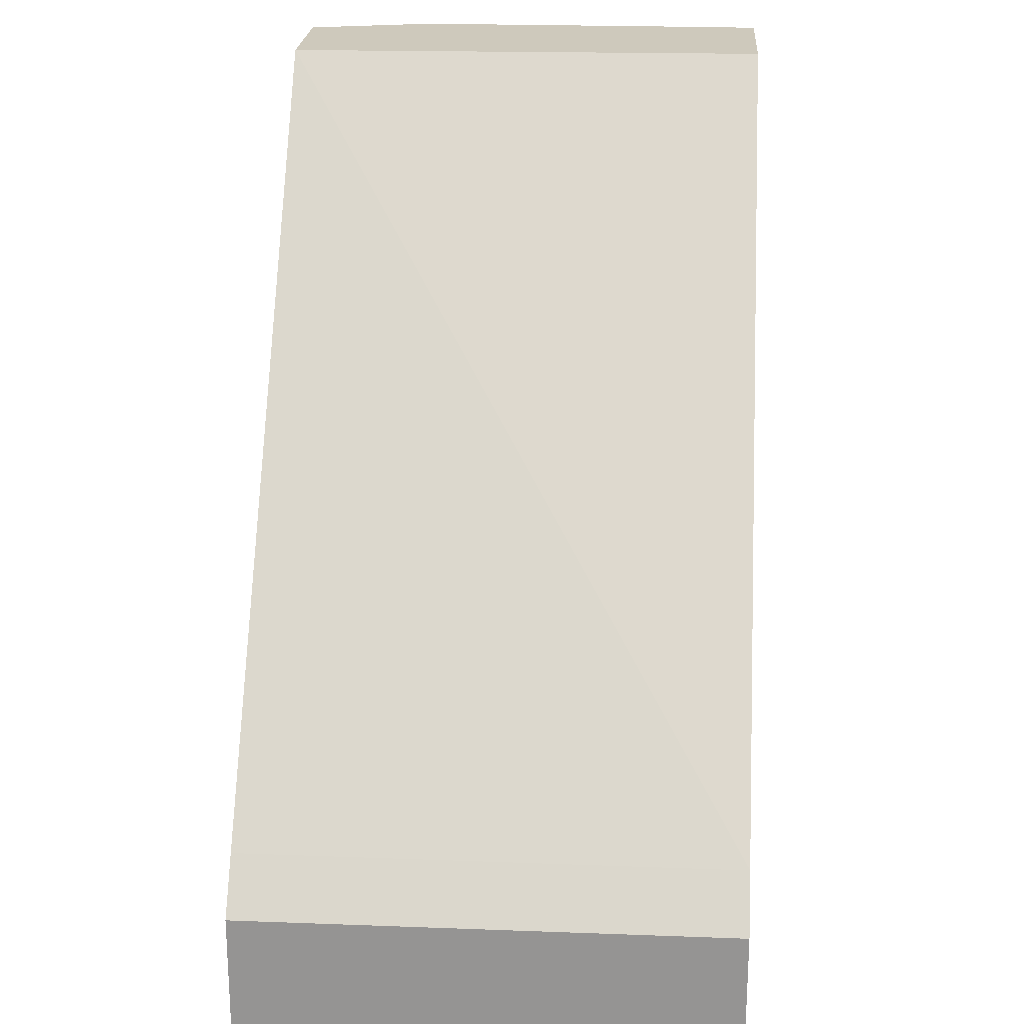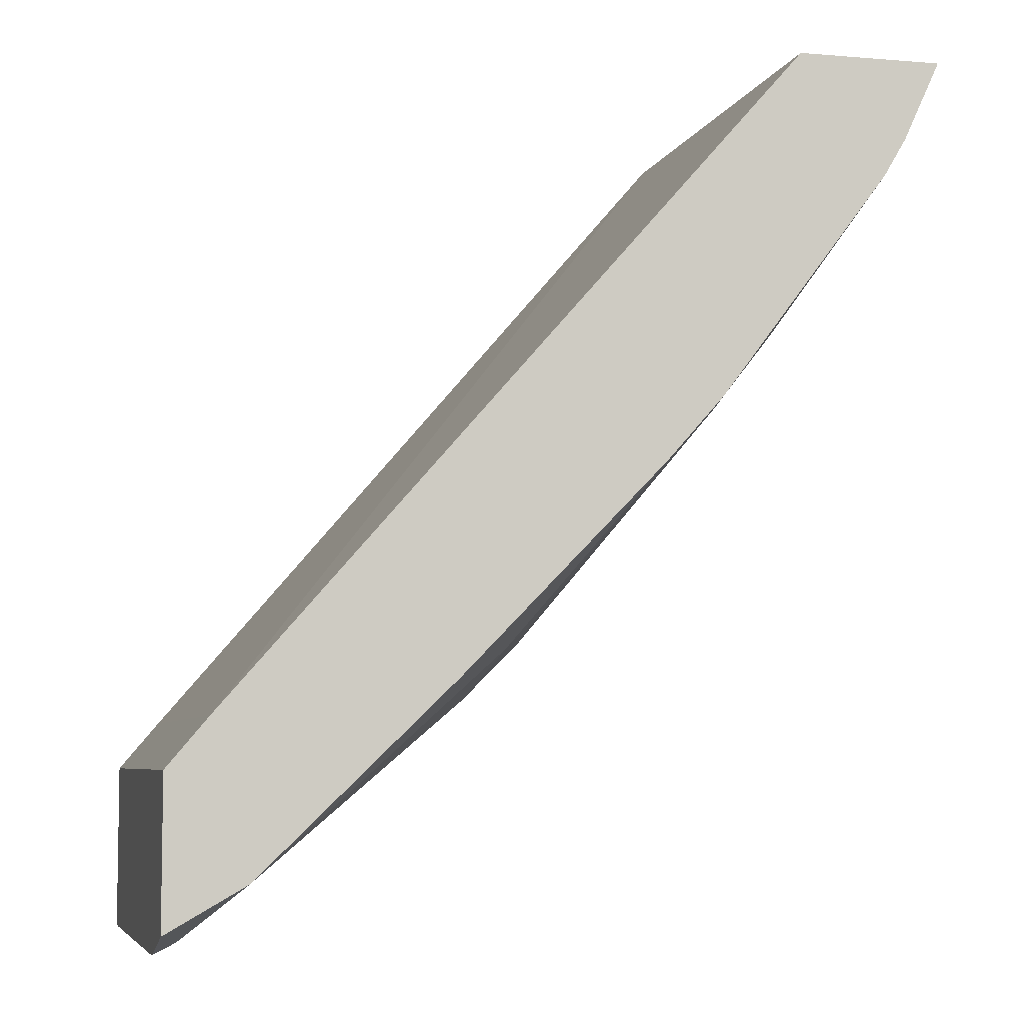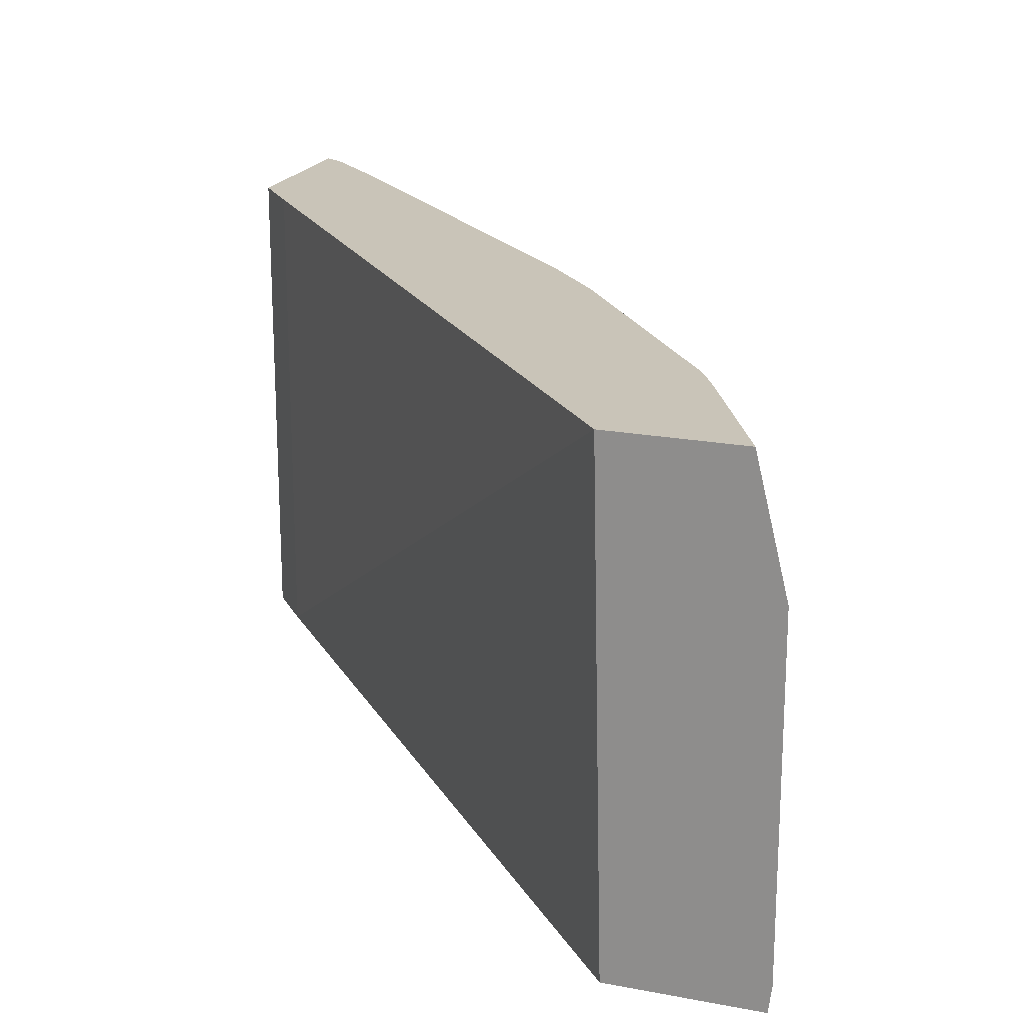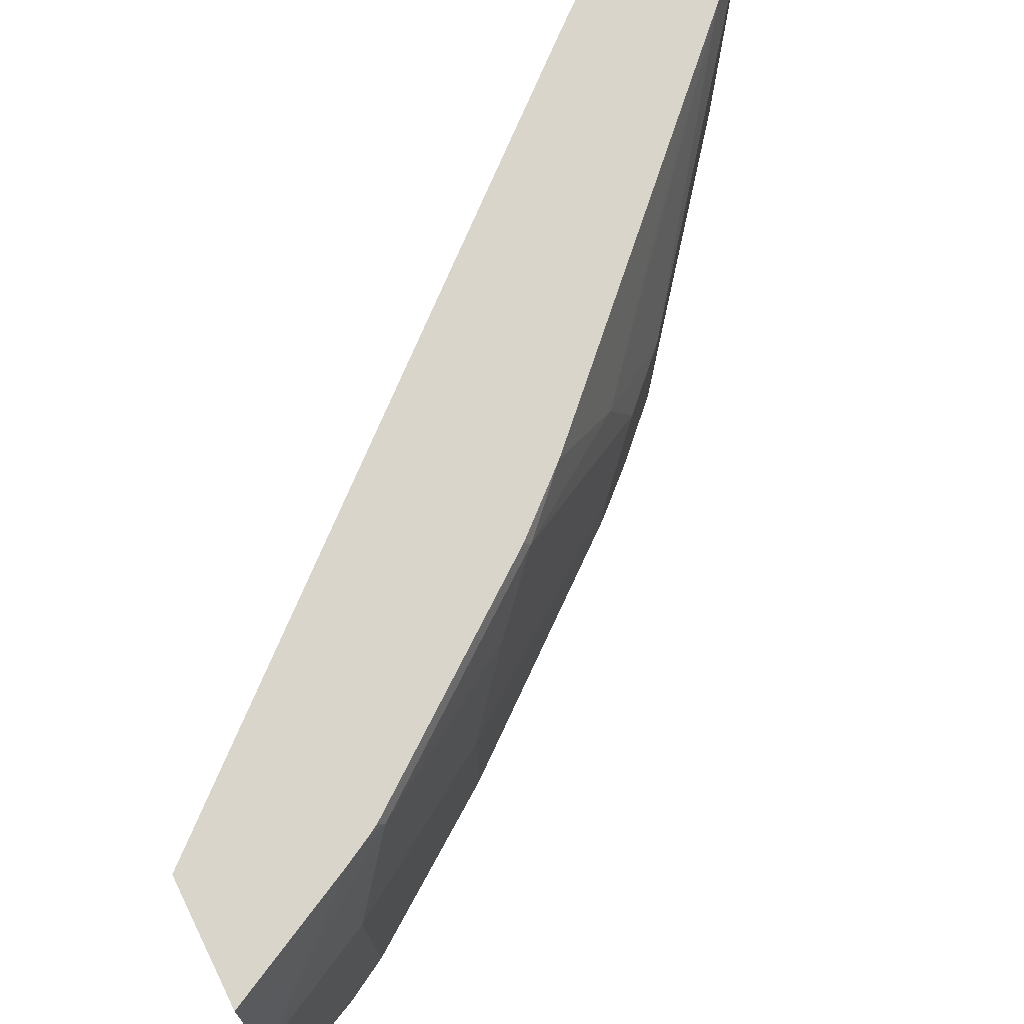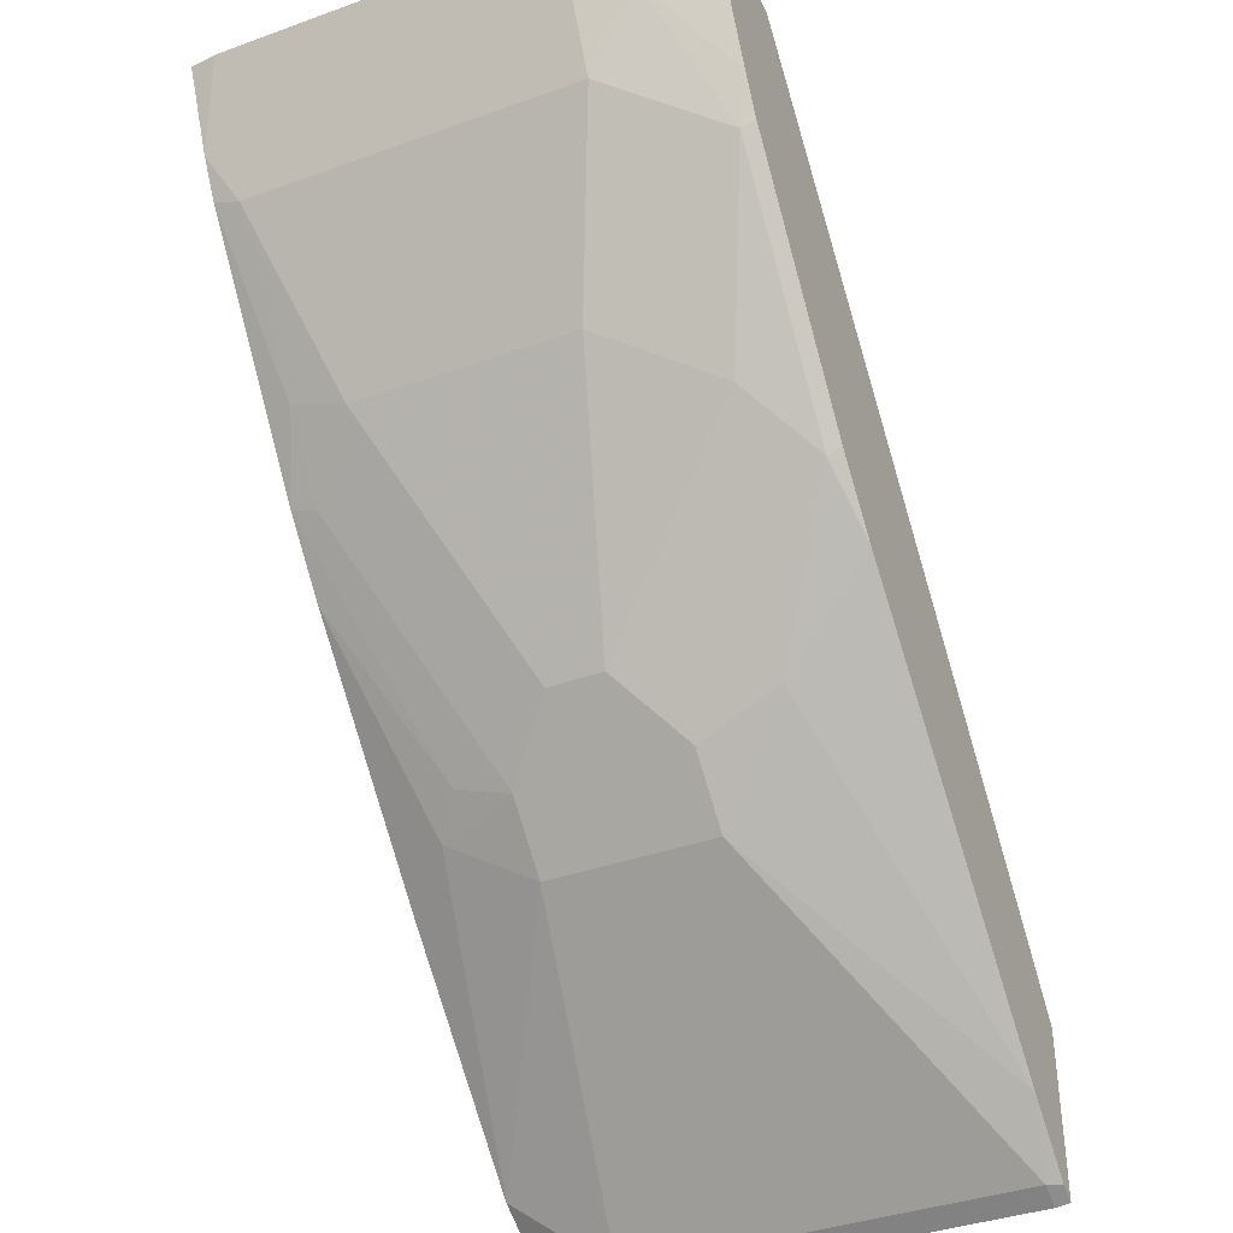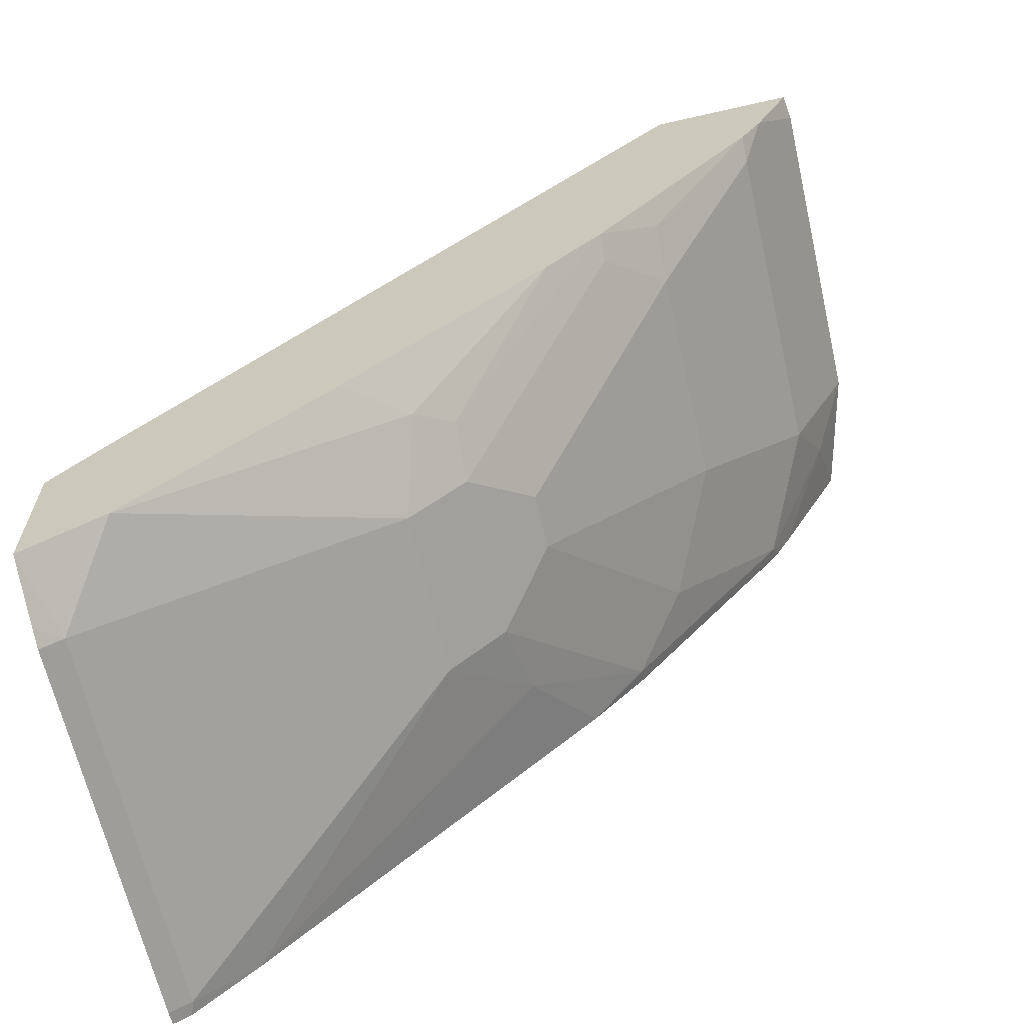
<metadata>
{"format":"obj","ext":"obj","renderer":"f3d","projection":"perspective","resolution":1024,"background":"white","views":[{"elev":22.3,"azim":-86.3,"up":"+Z"},{"elev":-6.1,"azim":-14.0,"up":"+Z"},{"elev":20.1,"azim":19.4,"up":"+Y"},{"elev":74.6,"azim":63.7,"up":"+Y"},{"elev":-38.2,"azim":114.5,"up":"+Z"},{"elev":-64.8,"azim":12.9,"up":"+Z"}]}
</metadata>
<code>
v 0.615 0.2999 -0.03612
v 0.5968 0.3749 -0.03612
v 0.615 0.09997 -0.03612
v 0.5775 0.2999 -0.1111
v 0.5914 0.3332 -0.07083
v 0.5893 0.3749 -0.05103
v 0.5206 0.3749 -0.03612
v 0.613 0.08442 -0.03612
v 0.5919 0.08442 -0.08221
v 0.5912 0.08442 -0.08372
v 0.5775 0.09997 -0.1111
v 0.5109 0.2665 -0.211
v 0.5442 0.3665 -0.1444
v 0.556 0.3749 -0.1176
v 0.5643 0.3749 -0.1011
v 0.5269 0.08442 -0.03612
v 0.1889 0.3749 -0.422
v 0.1889 0.08442 -0.422
v 0.5781 0.08442 -0.1059
v 0.5123 0.09997 -0.1999
v 0.5109 0.1333 -0.211
v 0.4109 0.2332 -0.3443
v 0.4775 0.3332 -0.2444
v 0.5435 0.3749 -0.1405
v 0.547 0.3749 -0.1346
v 0.4443 0.3665 -0.2777
v 0.4435 0.3749 -0.2738
v 0.1646 0.3749 -0.4508
v 0.1646 0.08442 -0.4508
v 0.4782 0.08442 -0.2392
v 0.4775 0.09997 -0.2444
v 0.3776 0.1666 -0.3776
v 0.4109 0.1999 -0.3443
v 0.3443 0.2665 -0.4109
v 0.3776 0.2665 -0.3776
v 0.3832 0.3165 -0.3582
v 0.4109 0.3749 -0.311
v 0.1646 0.3749 -0.5497
v 0.1646 0.08442 -0.5374
v 0.4443 0.08442 -0.2777
v 0.379 0.1333 -0.3665
v 0.3582 0.1166 -0.3832
v 0.3443 0.1666 -0.4109
v 0.1777 0.3665 -0.5442
v 0.211 0.3749 -0.5109
v 0.2444 0.3749 -0.4776
v 0.311 0.3749 -0.4109
v 0.1749 0.3749 -0.5445
v 0.1646 0.3665 -0.5508
v 0.1646 0.1221 -0.5479
v 0.1777 0.1333 -0.5442
v 0.211 0.08442 -0.5109
v 0.3251 0.08442 -0.4005
v 0.1646 0.1333 -0.5508
f 22 35 26
f 22 26 23
f 26 35 36
f 26 36 37
f 28 38 49
f 28 49 54
f 28 54 50
f 22 34 35
f 28 50 39
f 26 37 27
f 22 43 34
f 17 28 29
f 21 32 33
f 21 31 32
f 20 31 21
f 20 30 31
f 19 30 20
f 17 29 18
f 13 27 24
f 13 26 27
f 13 23 26
f 28 39 29
f 22 33 43
f 30 40 41
f 40 42 41
f 31 41 32
f 13 25 14
f 44 48 45
f 44 54 49
f 44 51 54
f 43 52 51
f 42 52 43
f 42 53 52
f 50 54 51
f 39 51 52
f 39 50 51
f 38 44 49
f 38 48 44
f 36 47 37
f 36 46 47
f 36 45 46
f 34 45 36
f 34 44 45
f 34 51 44
f 34 43 51
f 34 36 35
f 32 43 33
f 32 42 43
f 32 41 42
f 30 41 31
f 13 24 25
f 40 53 42
f 12 33 22
f 2 17 7
f 2 28 17
f 2 38 28
f 2 48 38
f 2 45 48
f 2 46 45
f 2 47 46
f 2 37 47
f 2 27 37
f 2 24 27
f 2 25 24
f 2 14 25
f 2 15 14
f 2 6 15
f 2 5 6
f 1 5 2
f 1 4 5
f 1 11 4
f 1 3 11
f 1 8 3
f 1 16 8
f 1 7 16
f 12 22 23
f 3 8 9
f 3 9 10
f 1 2 7
f 4 11 21
f 12 21 33
f 11 20 21
f 11 19 20
f 10 19 11
f 8 10 9
f 8 19 10
f 3 10 11
f 8 40 30
f 8 53 40
f 8 52 53
f 8 39 52
f 8 30 19
f 8 18 29
f 8 16 18
f 7 18 16
f 7 17 18
f 5 15 6
f 5 14 15
f 5 13 14
f 4 13 5
f 4 23 13
f 4 12 23
f 8 29 39
f 4 21 12

</code>
